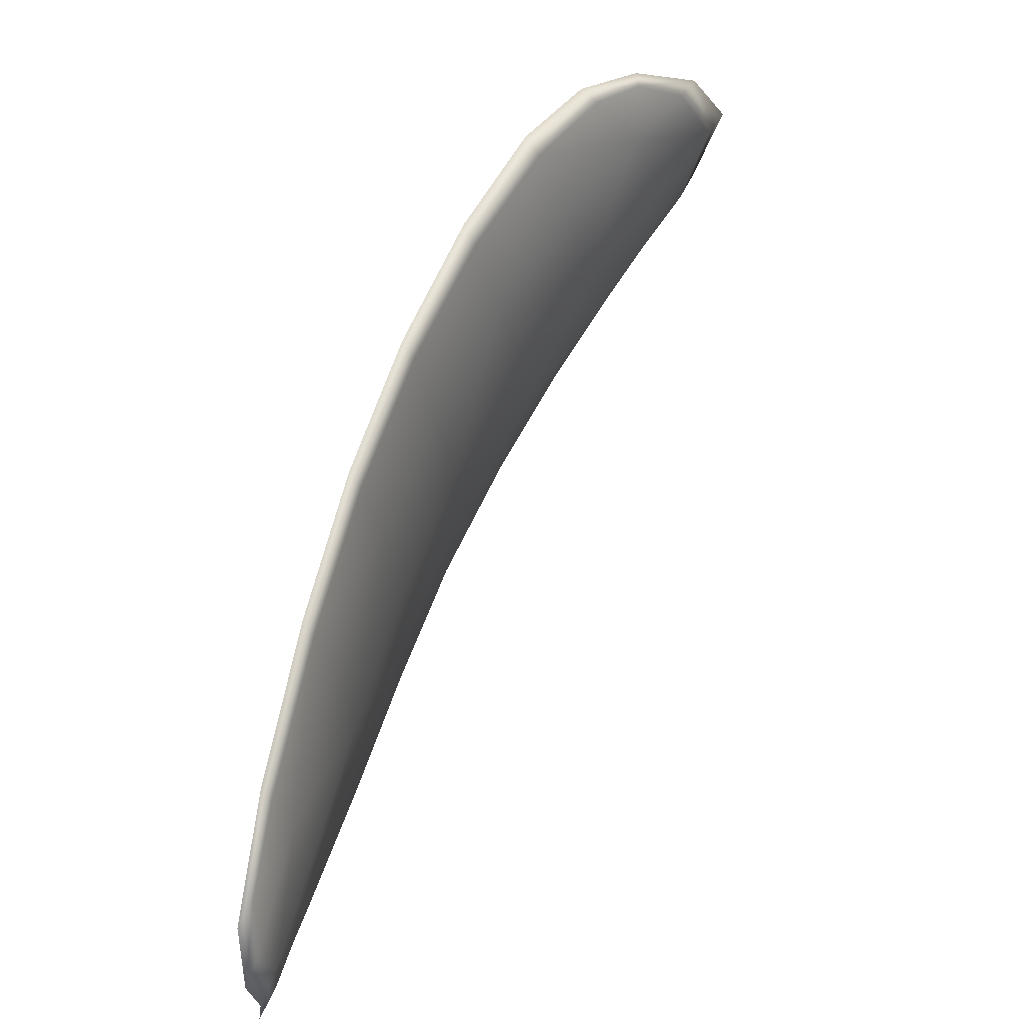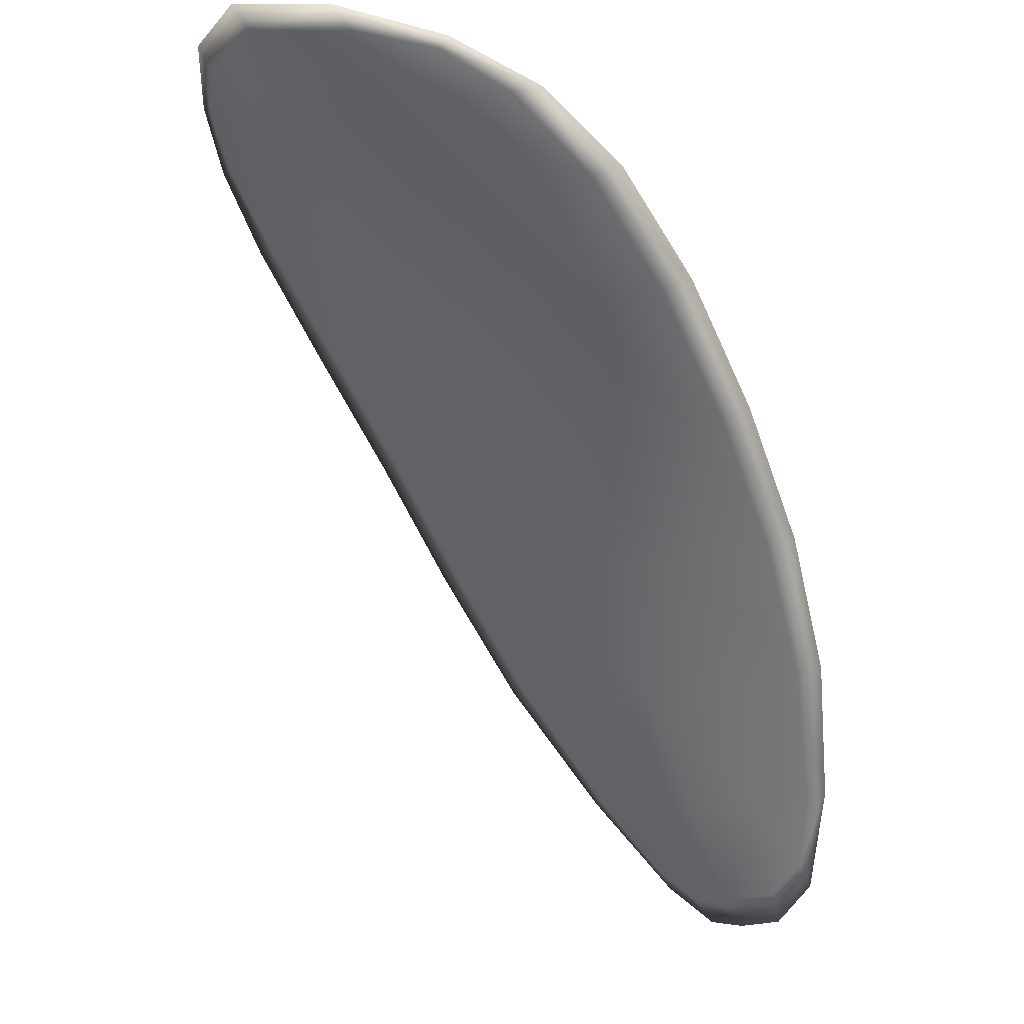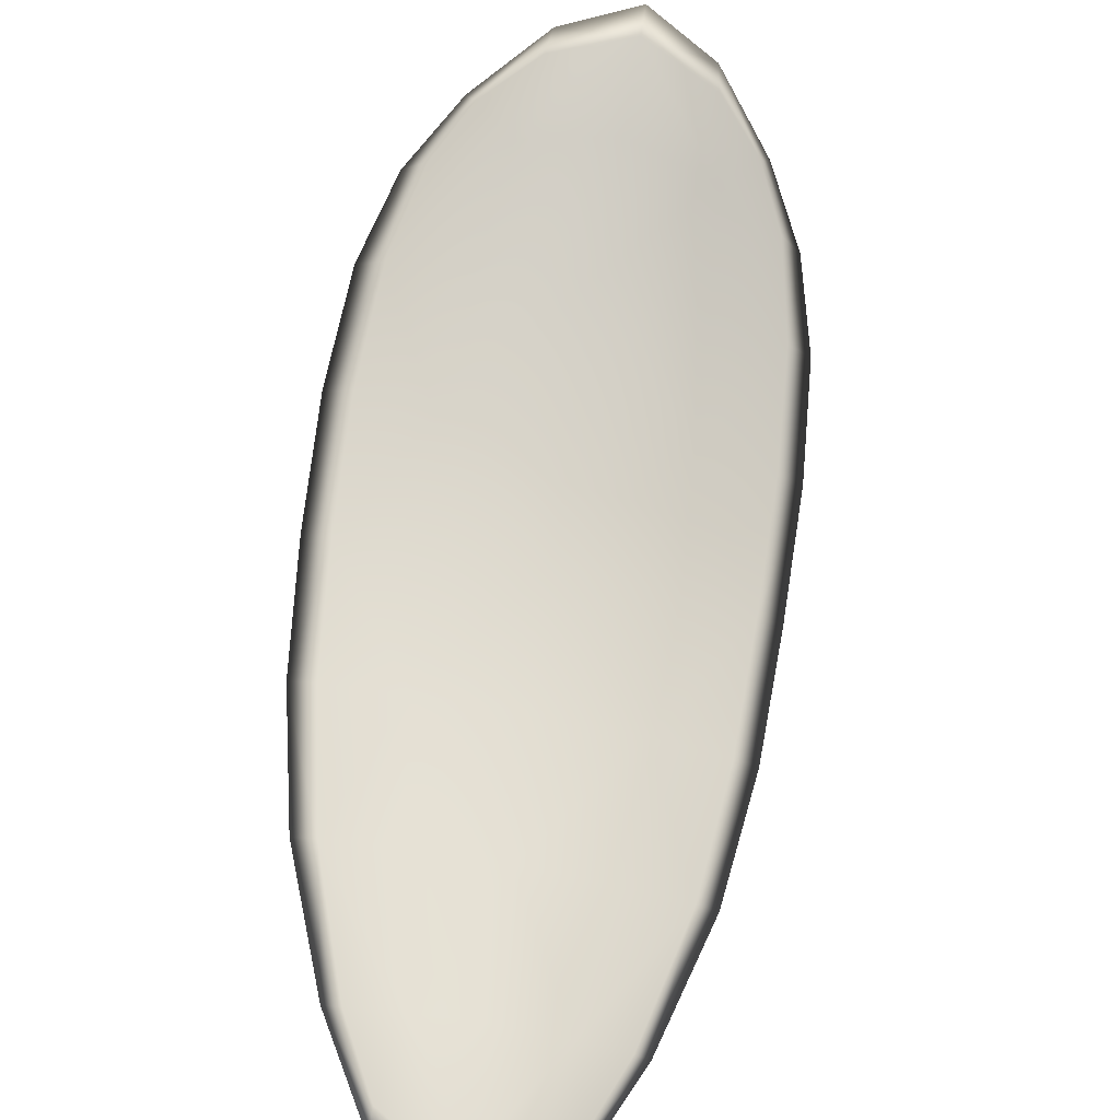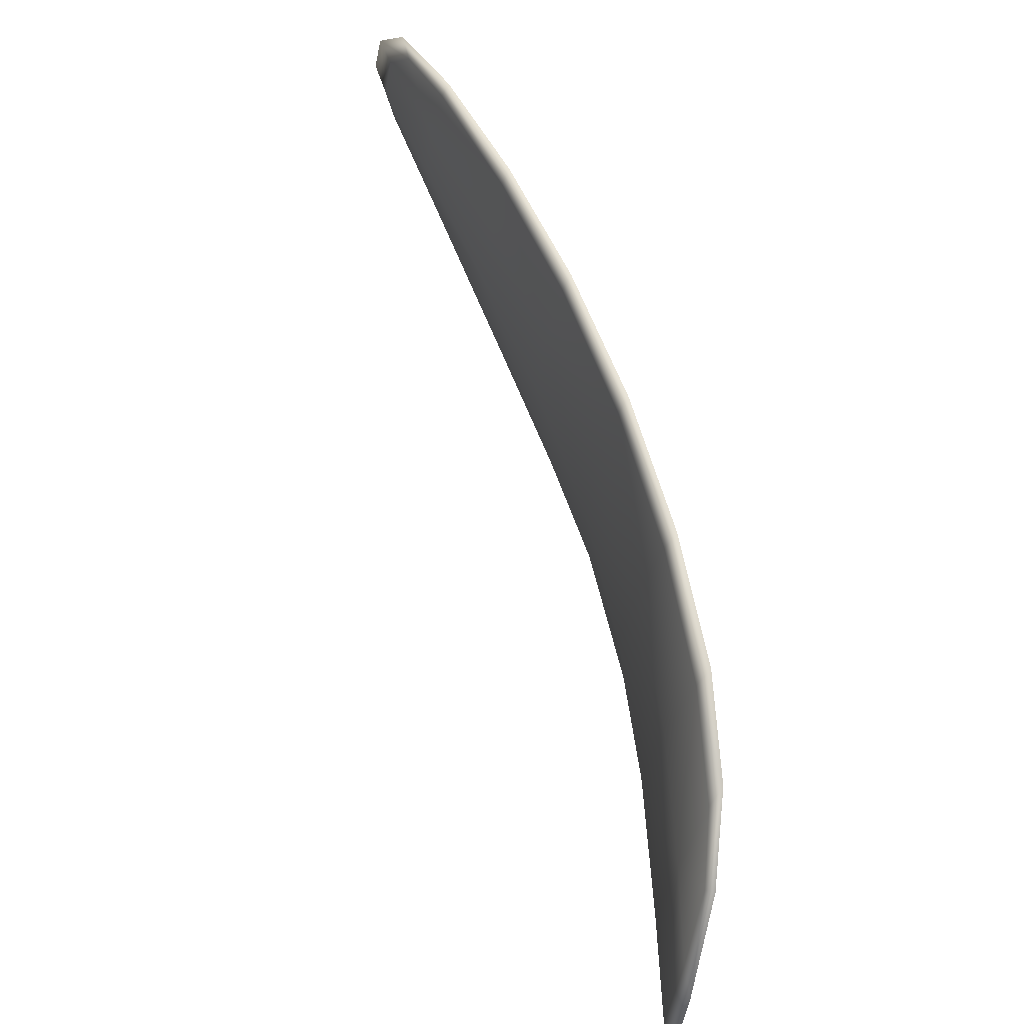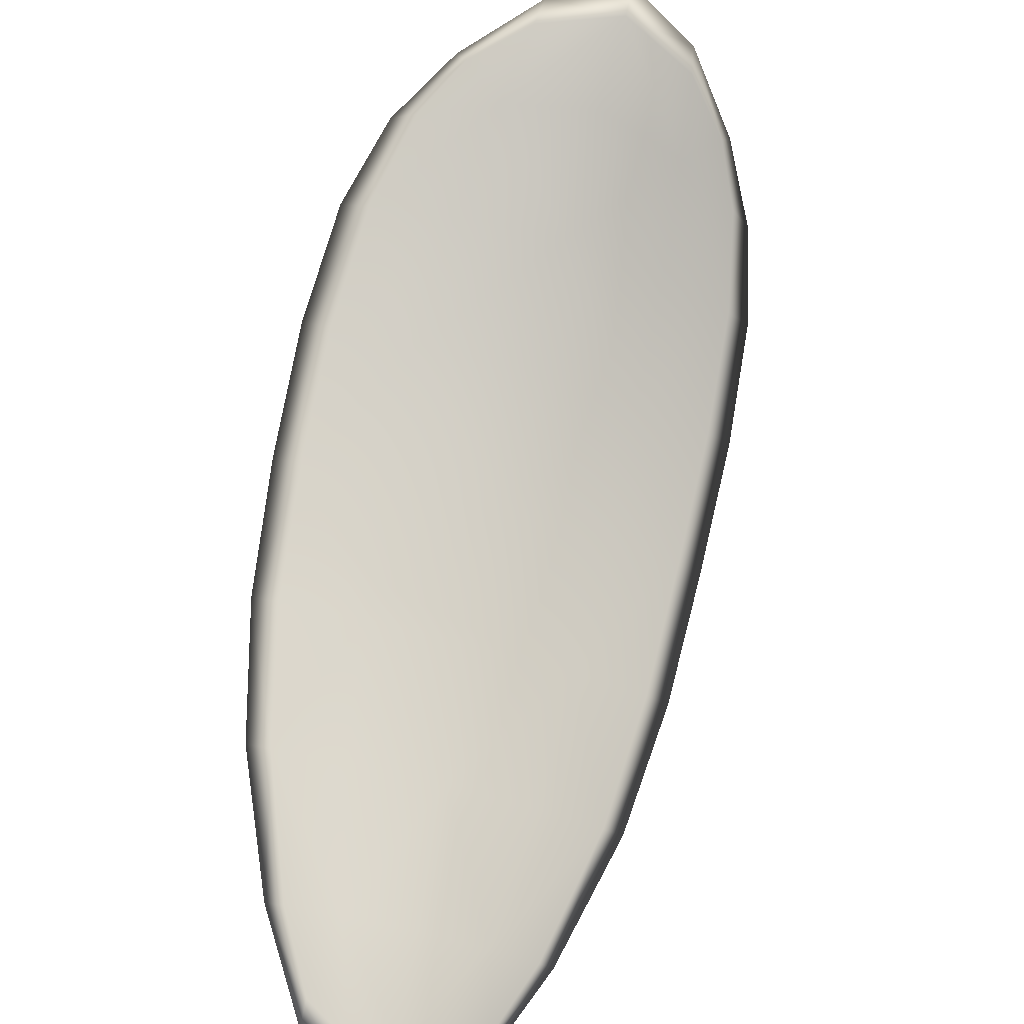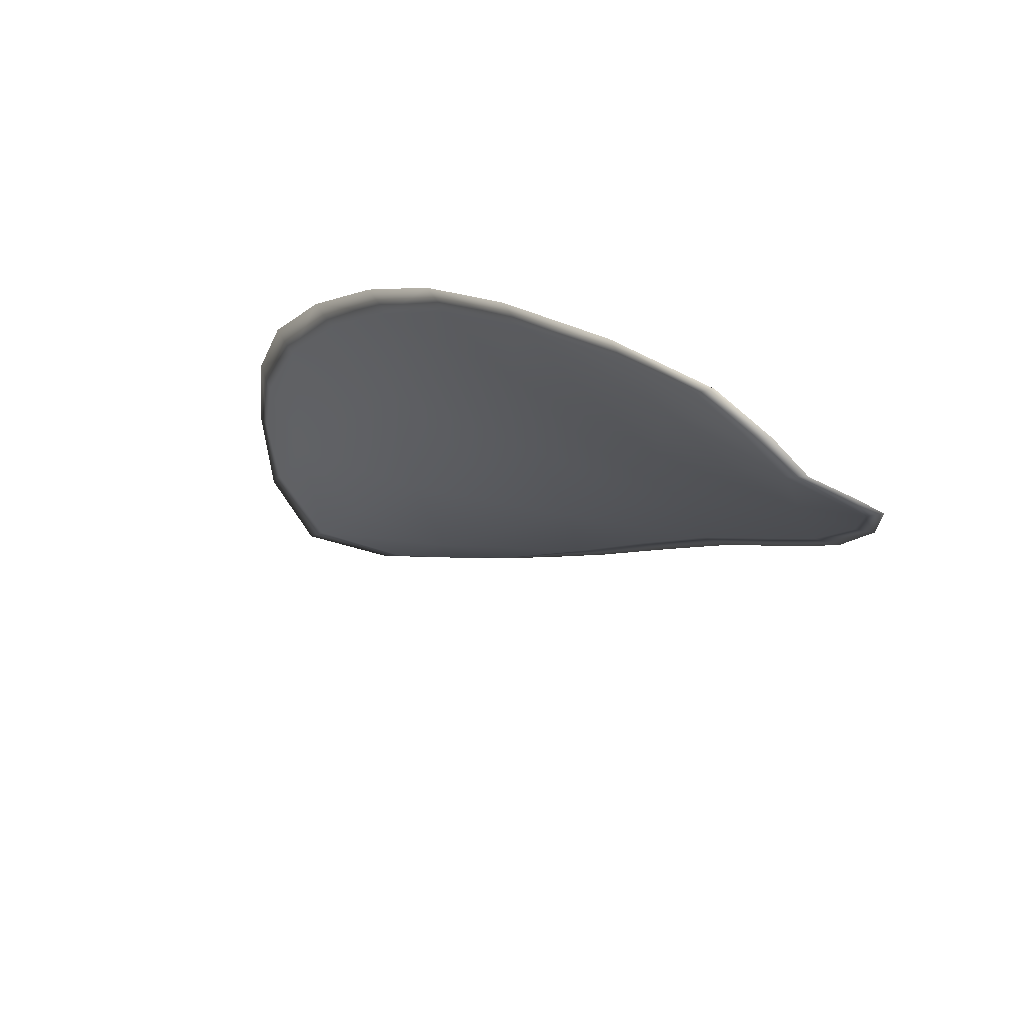
<metadata>
{"format":"obj","ext":"obj","renderer":"f3d","projection":"perspective","resolution":1024,"background":"white","views":[{"elev":56.7,"azim":-18.7,"up":"+Z"},{"elev":-7.8,"azim":124.8,"up":"+Y"},{"elev":-60.3,"azim":73.2,"up":"+Y"},{"elev":70.1,"azim":121.6,"up":"+Z"},{"elev":-53.5,"azim":66.8,"up":"+Y"},{"elev":-56.4,"azim":-132.5,"up":"+Y"}]}
</metadata>
<code>
v -2.362 0.6988 -1.193
v -2.361 0.6989 -1.195
v -2.363 0.6971 -1.196
v -2.364 0.6972 -1.193
v -2.365 0.6974 -1.191
v -2.363 0.6988 -1.192
v -2.361 0.6995 -1.192
v -2.36 0.6999 -1.193
v -2.359 0.7001 -1.195
v -2.361 0.6989 -1.198
v -2.362 0.699 -1.199
v -2.364 0.6976 -1.2
v -2.364 0.6973 -1.198
v -2.36 0.7 -1.197
v -2.361 0.6996 -1.199
v -2.37 0.6905 -1.199
v -2.37 0.6907 -1.201
v -2.372 0.688 -1.2
v -2.372 0.6878 -1.199
v -2.372 0.6877 -1.196
v -2.37 0.6903 -1.196
v -2.368 0.6928 -1.196
v -2.368 0.693 -1.199
v -2.368 0.6932 -1.201
v -2.371 0.6904 -1.194
v -2.372 0.6877 -1.194
v -2.373 0.6878 -1.193
v -2.371 0.6905 -1.192
v -2.369 0.693 -1.192
v -2.369 0.6929 -1.193
v -2.366 0.6952 -1.193
v -2.366 0.6951 -1.196
v -2.367 0.6954 -1.191
v -2.366 0.6953 -1.198
v -2.366 0.6956 -1.2
v -2.374 0.6851 -1.198
v -2.374 0.6853 -1.199
v -2.375 0.6837 -1.199
v -2.375 0.6831 -1.198
v -2.375 0.6829 -1.197
v -2.374 0.685 -1.197
v -2.374 0.6851 -1.195
v -2.375 0.683 -1.196
v -2.375 0.6836 -1.195
v -2.374 0.6852 -1.194
v -2.362 0.6986 -1.193
v -2.361 0.6987 -1.195
v -2.359 0.6999 -1.195
v -2.36 0.6997 -1.193
v -2.361 0.6994 -1.192
v -2.363 0.6986 -1.192
v -2.365 0.6972 -1.191
v -2.364 0.697 -1.193
v -2.363 0.6969 -1.196
v -2.361 0.6987 -1.198
v -2.362 0.6988 -1.199
v -2.361 0.6995 -1.199
v -2.36 0.6998 -1.197
v -2.364 0.6971 -1.198
v -2.364 0.6974 -1.2
v -2.37 0.6903 -1.199
v -2.37 0.6906 -1.201
v -2.368 0.6931 -1.201
v -2.368 0.6928 -1.199
v -2.368 0.6927 -1.196
v -2.37 0.6902 -1.196
v -2.372 0.6876 -1.196
v -2.372 0.6877 -1.199
v -2.372 0.6879 -1.2
v -2.37 0.6902 -1.194
v -2.368 0.6927 -1.193
v -2.369 0.6929 -1.192
v -2.371 0.6904 -1.192
v -2.373 0.6877 -1.193
v -2.372 0.6876 -1.194
v -2.366 0.695 -1.193
v -2.366 0.6949 -1.196
v -2.367 0.6952 -1.191
v -2.366 0.6951 -1.198
v -2.366 0.6955 -1.2
v -2.374 0.685 -1.198
v -2.374 0.6852 -1.199
v -2.374 0.6849 -1.197
v -2.375 0.6828 -1.197
v -2.375 0.683 -1.198
v -2.375 0.6836 -1.199
v -2.374 0.6849 -1.195
v -2.374 0.6851 -1.194
v -2.375 0.6835 -1.195
v -2.375 0.6829 -1.196
v -2.374 0.6853 -1.2
v -2.375 0.6832 -1.199
v -2.372 0.688 -1.201
v -2.375 0.6836 -1.199
v -2.376 0.6823 -1.196
v -2.376 0.6831 -1.195
v -2.376 0.6822 -1.197
v -2.375 0.6835 -1.195
v -2.363 0.6987 -1.191
v -2.361 0.6996 -1.192
v -2.365 0.6973 -1.191
v -2.361 0.6994 -1.192
v -2.359 0.7003 -1.197
v -2.361 0.6997 -1.199
v -2.359 0.7004 -1.195
v -2.361 0.6995 -1.199
v -2.362 0.6989 -1.2
v -2.364 0.6976 -1.201
v -2.376 0.6823 -1.198
v -2.374 0.6851 -1.193
v -2.373 0.6878 -1.192
v -2.36 0.7002 -1.193
v -2.367 0.6954 -1.191
v -2.369 0.693 -1.191
v -2.366 0.6956 -1.201
v -2.368 0.6932 -1.201
v -2.37 0.6907 -1.201
v -2.371 0.6905 -1.191
f 1 2 3
f 1 3 4
f 1 4 5
f 1 5 6
f 1 6 7
f 1 7 8
f 1 8 9
f 1 9 2
f 10 11 12
f 10 12 13
f 10 13 3
f 10 3 2
f 10 2 9
f 10 9 14
f 10 14 15
f 10 15 11
f 16 17 18
f 16 18 19
f 16 19 20
f 16 20 21
f 16 21 22
f 16 22 23
f 16 23 24
f 16 24 17
f 25 21 20
f 25 20 26
f 25 26 27
f 25 27 28
f 25 28 29
f 25 29 30
f 25 30 22
f 25 22 21
f 31 32 22
f 31 22 30
f 31 30 29
f 31 29 33
f 31 33 5
f 31 5 4
f 31 4 3
f 31 3 32
f 34 35 24
f 34 24 23
f 34 23 22
f 34 22 32
f 34 32 3
f 34 3 13
f 34 13 12
f 34 12 35
f 36 37 38
f 36 38 39
f 36 39 40
f 36 40 41
f 36 41 20
f 36 20 19
f 36 19 18
f 36 18 37
f 42 41 40
f 42 40 43
f 42 43 44
f 42 44 45
f 42 45 27
f 42 27 26
f 42 26 20
f 42 20 41
f 46 47 48
f 46 48 49
f 46 49 50
f 46 50 51
f 46 51 52
f 46 52 53
f 46 53 54
f 46 54 47
f 55 56 57
f 55 57 58
f 55 58 48
f 55 48 47
f 55 47 54
f 55 54 59
f 55 59 60
f 55 60 56
f 61 62 63
f 61 63 64
f 61 64 65
f 61 65 66
f 61 66 67
f 61 67 68
f 61 68 69
f 61 69 62
f 70 66 65
f 70 65 71
f 70 71 72
f 70 72 73
f 70 73 74
f 70 74 75
f 70 75 67
f 70 67 66
f 76 77 54
f 76 54 53
f 76 53 52
f 76 52 78
f 76 78 72
f 76 72 71
f 76 71 65
f 76 65 77
f 79 80 60
f 79 60 59
f 79 59 54
f 79 54 77
f 79 77 65
f 79 65 64
f 79 64 63
f 79 63 80
f 81 82 69
f 81 69 68
f 81 68 67
f 81 67 83
f 81 83 84
f 81 84 85
f 81 85 86
f 81 86 82
f 87 83 67
f 87 67 75
f 87 75 74
f 87 74 88
f 87 88 89
f 87 89 90
f 87 90 84
f 87 84 83
f 91 92 38
f 91 38 37
f 91 37 18
f 91 18 93
f 91 93 69
f 91 69 82
f 91 82 94
f 91 94 92
f 95 96 44
f 95 44 43
f 95 43 40
f 95 40 97
f 95 97 84
f 95 84 90
f 95 90 98
f 95 98 96
f 99 100 7
f 99 7 6
f 99 6 5
f 99 5 101
f 99 101 52
f 99 52 51
f 99 51 102
f 99 102 100
f 103 104 15
f 103 15 14
f 103 14 9
f 103 9 105
f 103 105 48
f 103 48 58
f 103 58 106
f 103 106 104
f 107 108 12
f 107 12 11
f 107 11 15
f 107 15 104
f 107 104 106
f 107 106 56
f 107 56 60
f 107 60 108
f 109 97 40
f 109 40 39
f 109 39 38
f 109 38 92
f 109 92 94
f 109 94 85
f 109 85 84
f 109 84 97
f 110 111 27
f 110 27 45
f 110 45 44
f 110 44 96
f 110 96 98
f 110 98 88
f 110 88 74
f 110 74 111
f 112 105 9
f 112 9 8
f 112 8 7
f 112 7 100
f 112 100 102
f 112 102 49
f 112 49 48
f 112 48 105
f 113 101 5
f 113 5 33
f 113 33 29
f 113 29 114
f 113 114 72
f 113 72 78
f 113 78 52
f 113 52 101
f 115 116 24
f 115 24 35
f 115 35 12
f 115 12 108
f 115 108 60
f 115 60 80
f 115 80 63
f 115 63 116
f 117 93 18
f 117 18 17
f 117 17 24
f 117 24 116
f 117 116 63
f 117 63 62
f 117 62 69
f 117 69 93
f 118 114 29
f 118 29 28
f 118 28 27
f 118 27 111
f 118 111 74
f 118 74 73
f 118 73 72
f 118 72 114

</code>
